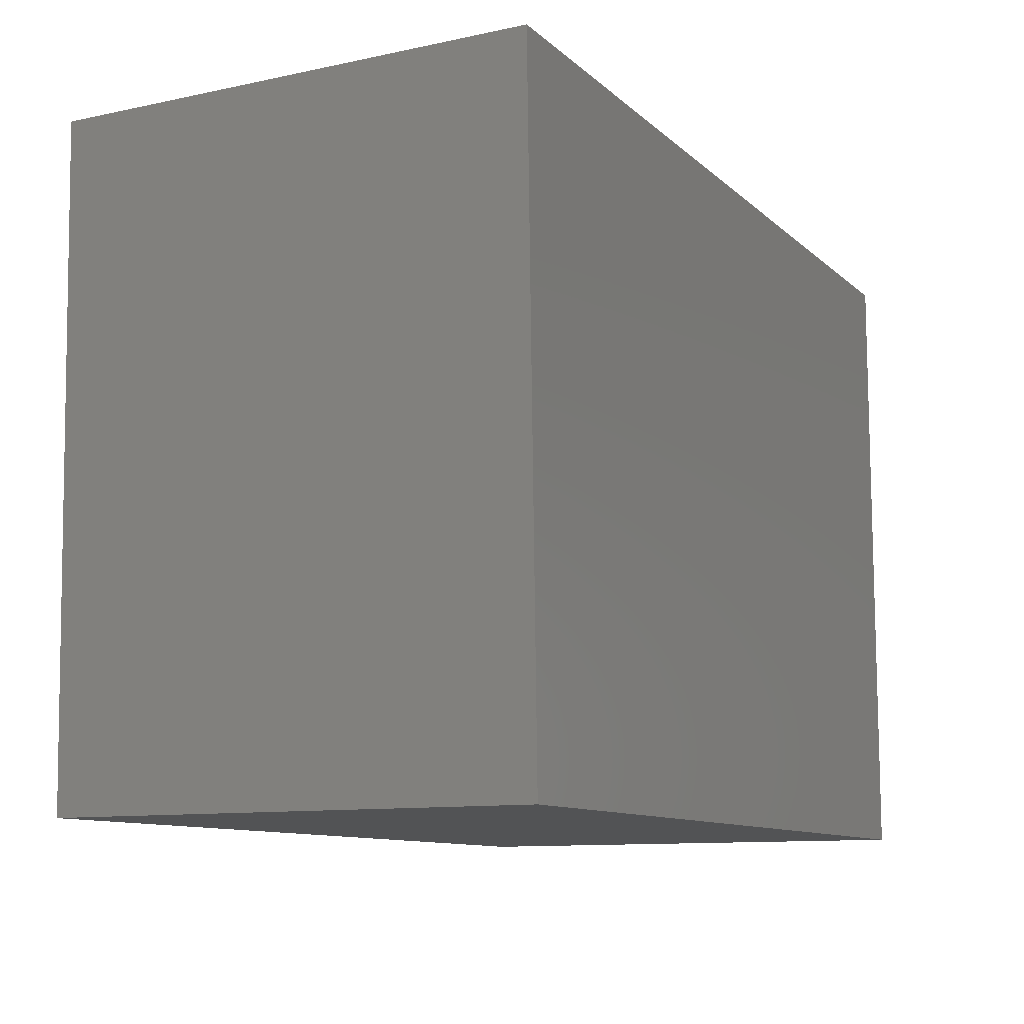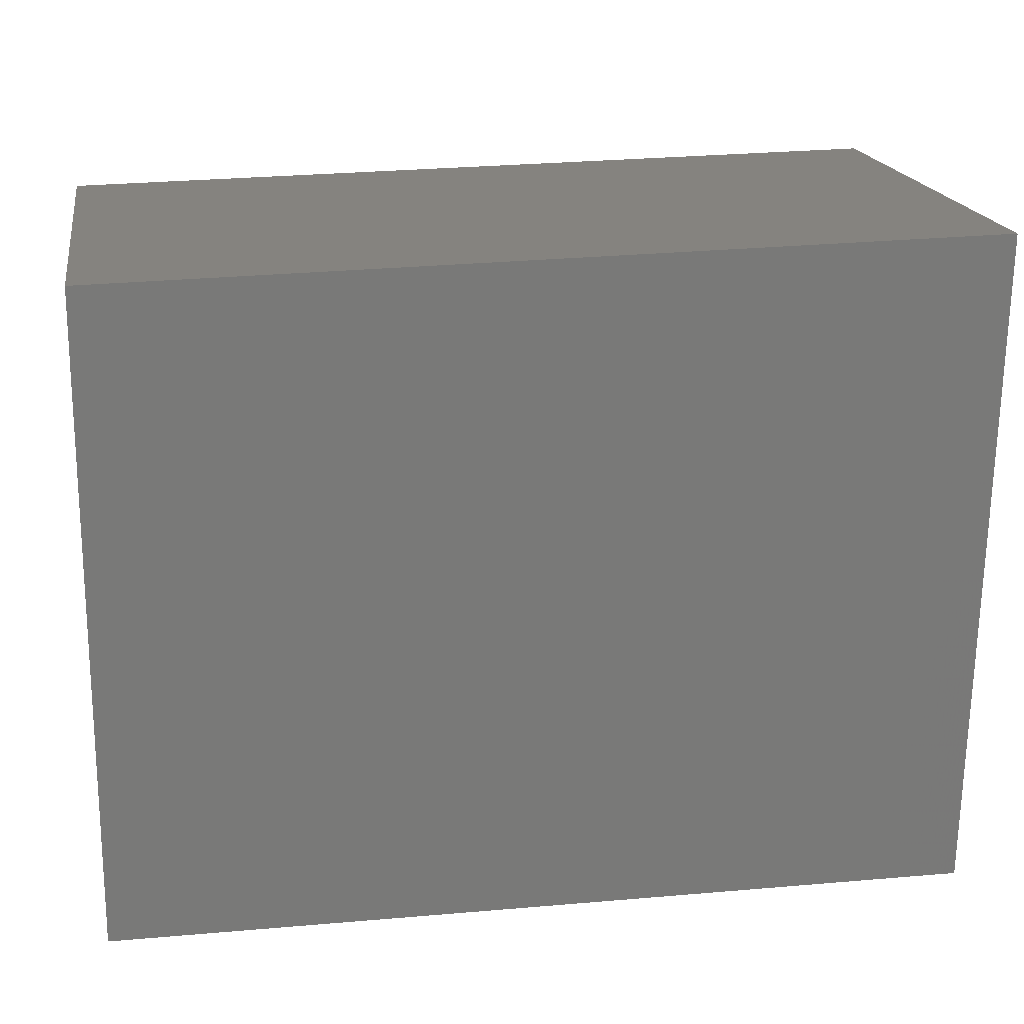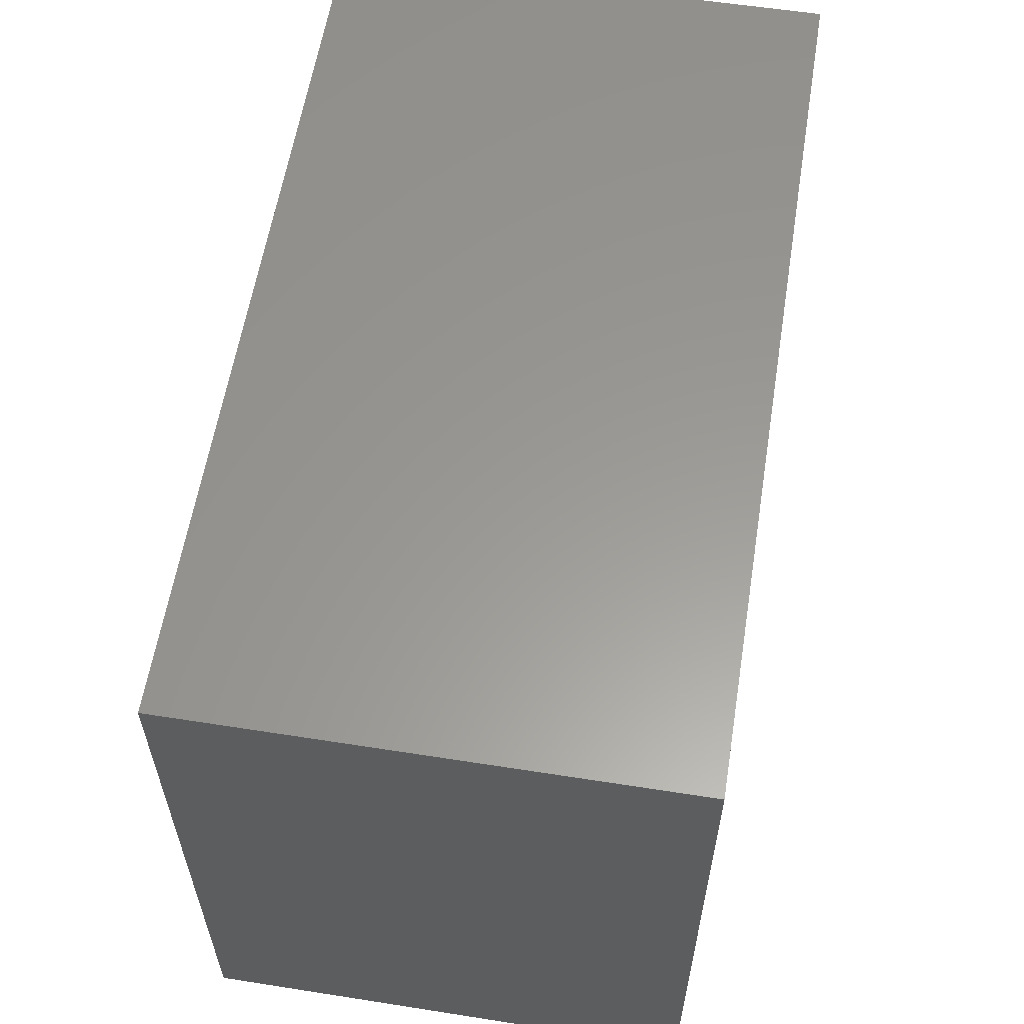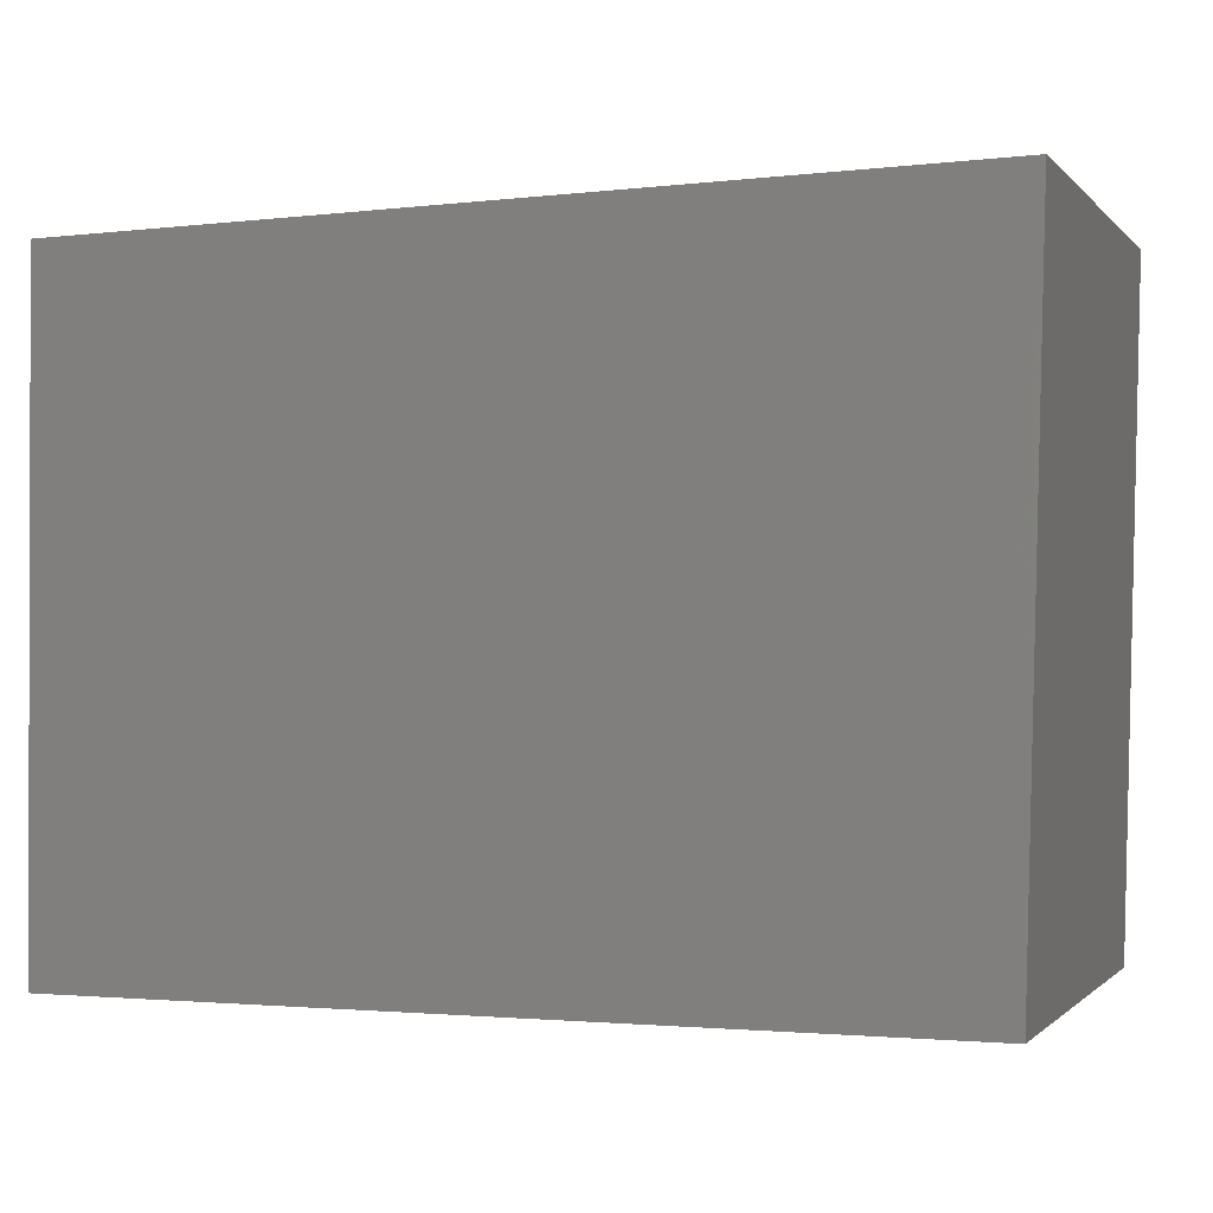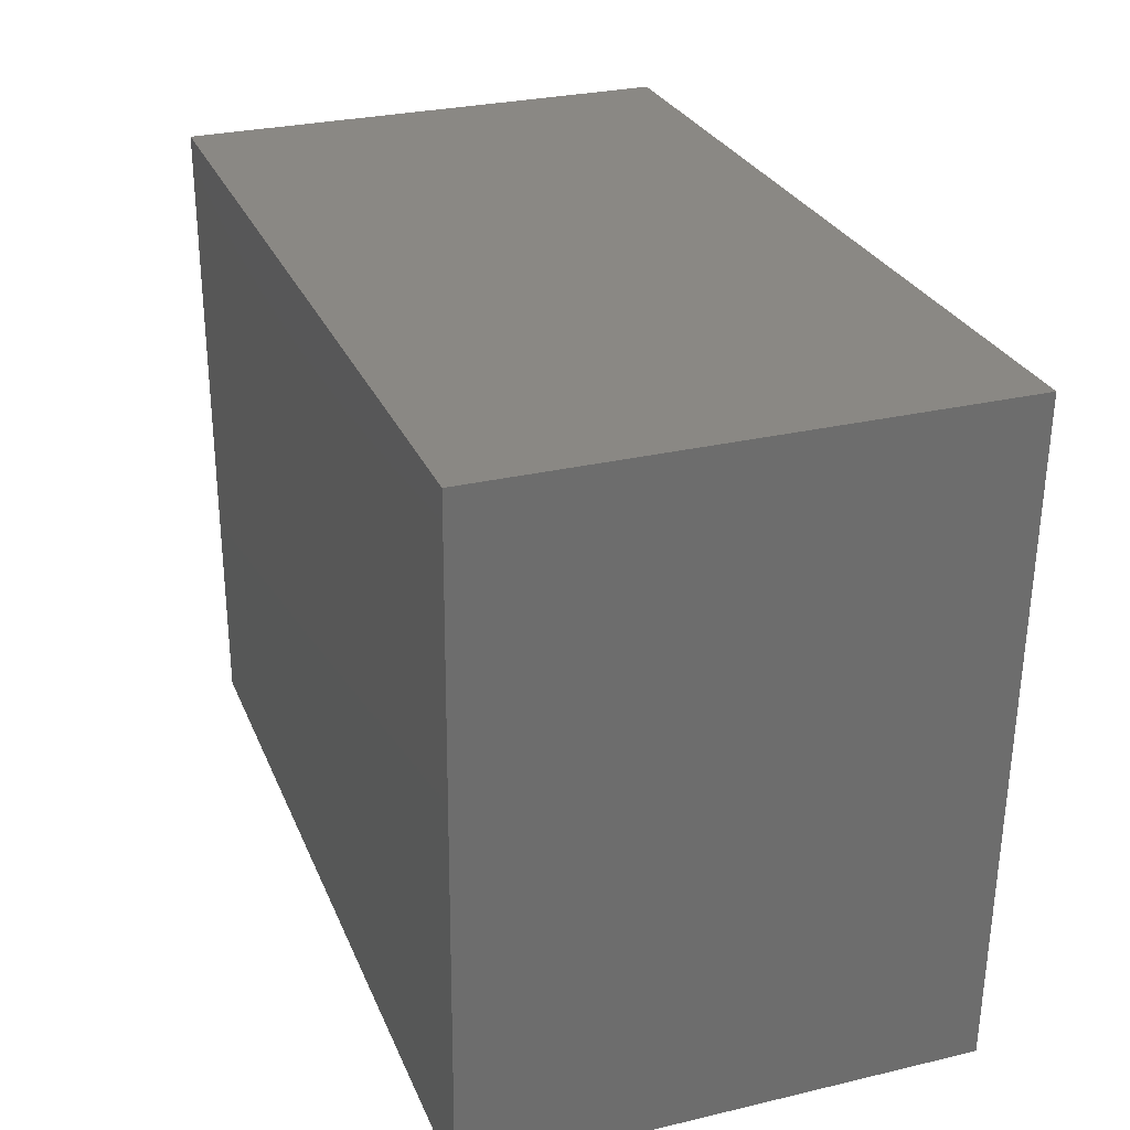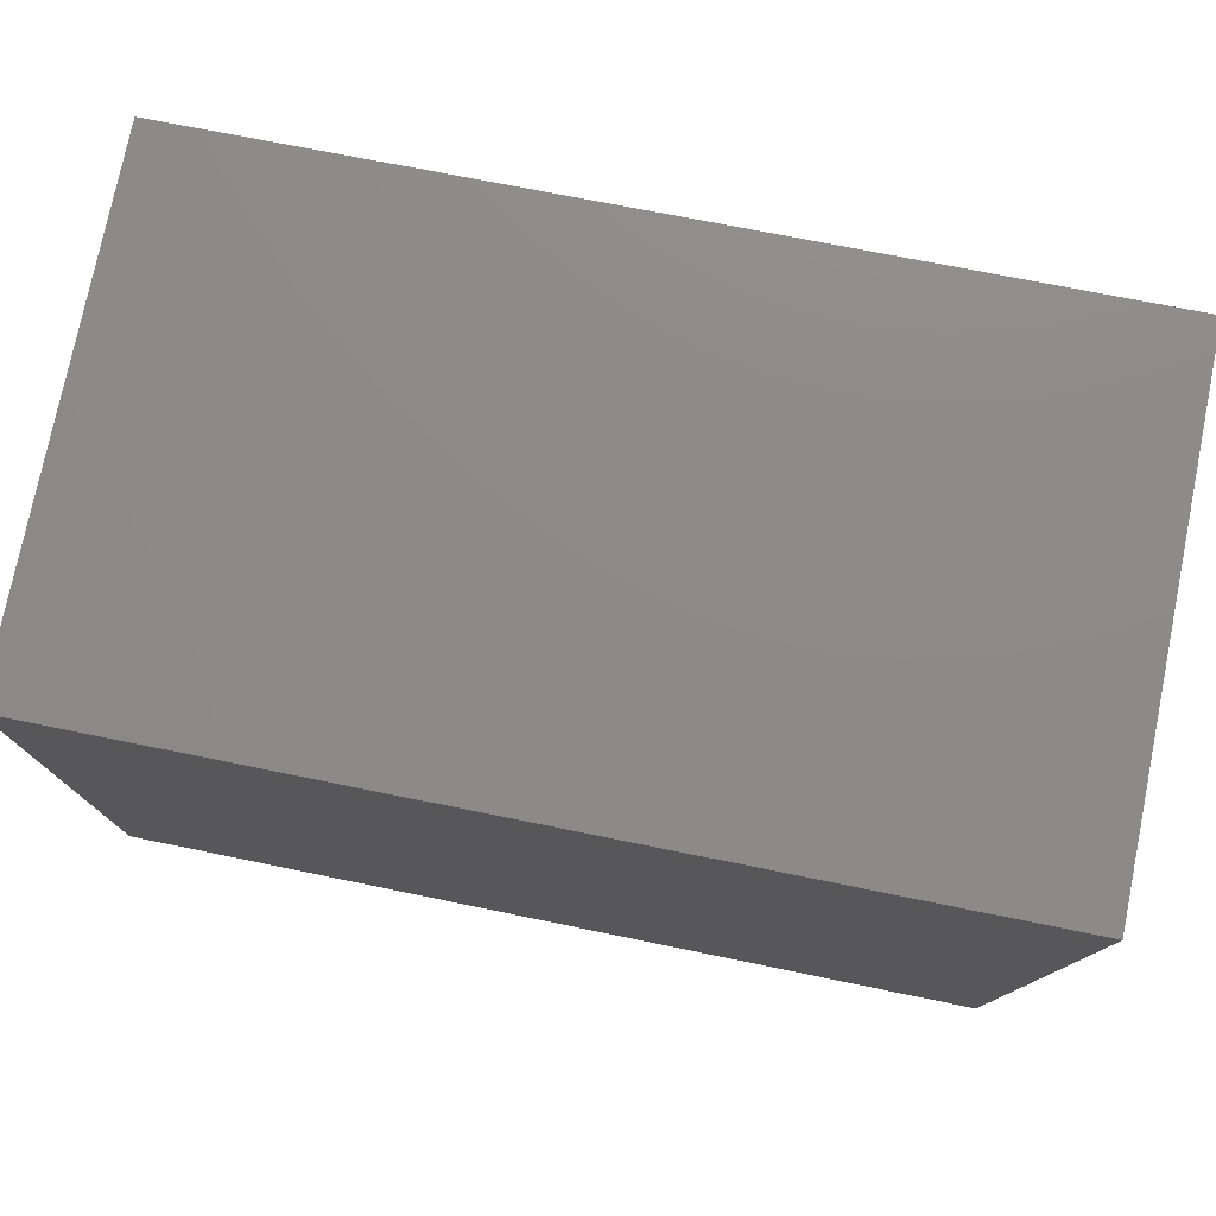
<metadata>
{"format":"stl","ext":"stl","renderer":"f3d","projection":"perspective","resolution":1024,"background":"white","views":[{"elev":-10.6,"azim":-61.9,"up":"+Z"},{"elev":18.6,"azim":170.6,"up":"+Z"},{"elev":58.4,"azim":99.2,"up":"+Z"},{"elev":-0.9,"azim":-160.4,"up":"+Z"},{"elev":28.6,"azim":-109.5,"up":"+Z"},{"elev":76.7,"azim":-168.5,"up":"+Z"}]}
</metadata>
<code>
# stl→obj: 18 verts, 24 faces
v -1.002 -0.01587 0.6651
v -0.04921 -0.5397 0.646
v -0.04921 -0.01587 0.646
v -1.002 -0.5397 0.6651
v -0.04921 -0.5397 -0.05873
v -0.04921 -0.01587 -0.05873
v -0.9825 -0.01587 -0.05873
v -0.9825 -0.5397 -0.05873
v -0.04921 0 0.646
v -1.002 0 0.6651
v -0.5635 -0.5397 0.1317
v -0.04921 0 -0.05873
v -0.9825 0 -0.05873
v -1.002 -4.51e-17 0.6651
v -0.5635 -4.51e-17 0.1317
v -0.9825 -4.51e-17 -0.05873
v -0.04921 -4.51e-17 -0.05873
v -0.04921 -4.51e-17 0.646
f 1 2 3
f 1 4 2
f 3 5 6
f 3 2 5
f 7 4 1
f 7 8 4
f 1 3 9
f 1 9 10
f 4 8 11
f 5 11 8
f 2 4 11
f 6 8 7
f 6 5 8
f 3 6 12
f 3 12 9
f 2 11 5
f 7 1 10
f 7 10 13
f 14 15 16
f 17 16 15
f 18 15 14
f 6 7 13
f 6 13 12
f 18 17 15

</code>
